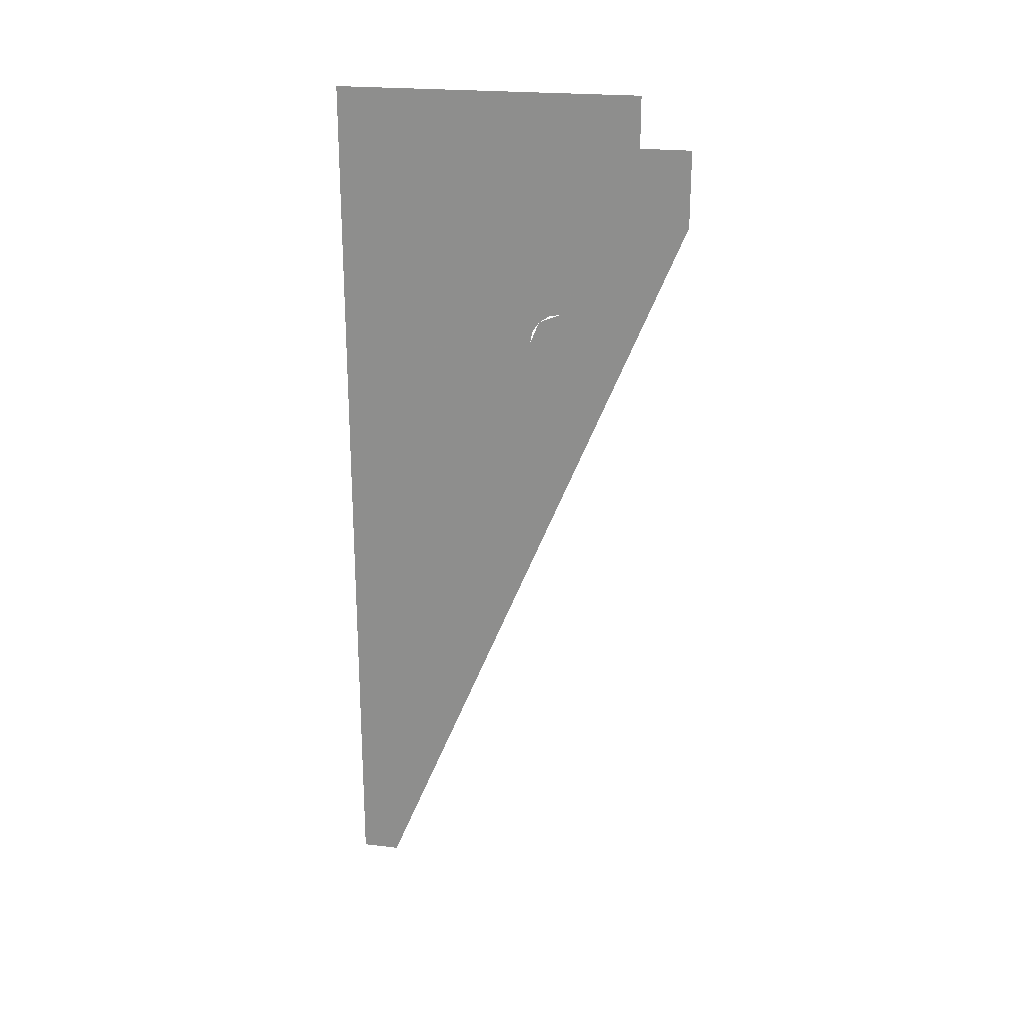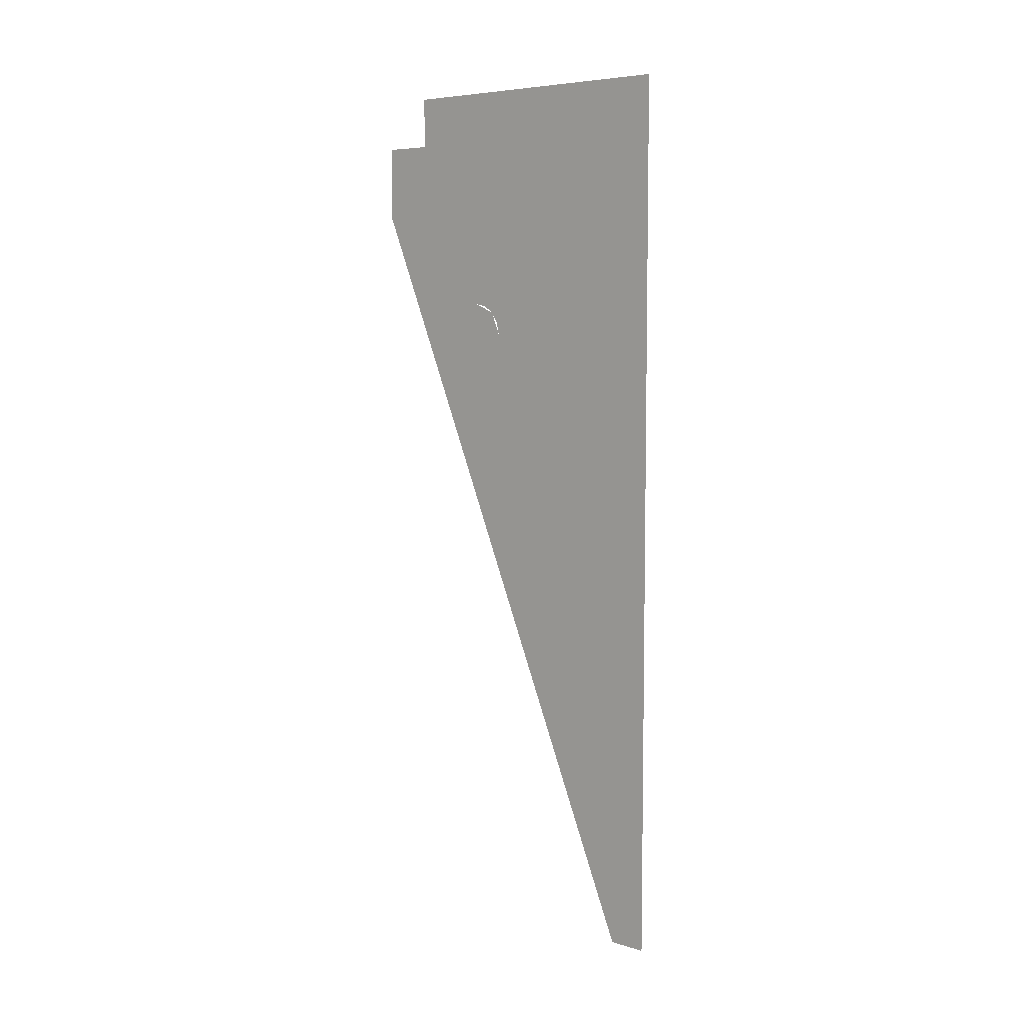
<metadata>
{"format":"obj","ext":"obj","renderer":"f3d","projection":"perspective","resolution":1024,"background":"white","views":[{"elev":22.8,"azim":-78.9,"up":"+Z"},{"elev":6.4,"azim":131.0,"up":"+Z"}]}
</metadata>
<code>
v 0 0.8 -1.8
v 0 1.05 -1.8
v 0 0.9768 -1.977
v 0 0.8 -1.8
v 0 0.9768 -1.977
v 0 0.8 -2.05
v 0 0.8 -1.8
v 0 0.8 -2.05
v 0 0.6232 -1.977
v 0 0.8 -1.8
v 0 0.6232 -1.977
v 0 0.55 -1.8
v 0 0.8 -1.8
v 0 0.55 -1.8
v 0 0.6232 -1.623
v 0 0.8 -1.8
v 0 0.6232 -1.623
v 0 0.8 -1.55
v 0 0.8 -1.8
v 0 0.8 -1.55
v 0 0.9768 -1.623
v 0 0.8 -1.8
v 0 0.9768 -1.623
v 0 1.05 -1.8
v 0 1.125 -1.425
v 0 1.275 -1.425
v 0 1.231 -1.531
v 0 1.125 -1.425
v 0 1.231 -1.531
v 0 1.125 -1.575
v 0 1.125 -1.425
v 0 1.125 -1.575
v 0 1.019 -1.531
v 0 1.125 -1.425
v 0 1.019 -1.531
v 0 0.975 -1.425
v 0 1.125 -1.425
v 0 0.975 -1.425
v 0 1.019 -1.319
v 0 1.125 -1.425
v 0 1.019 -1.319
v 0 1.125 -1.275
v 0 1.125 -1.425
v 0 1.125 -1.275
v 0 1.231 -1.319
v 0 1.125 -1.425
v 0 1.231 -1.319
v 0 1.275 -1.425
v 0 0.6 -1.25
v 0 0.75 -1.25
v 0 0.7061 -1.356
v 0 0.6 -1.25
v 0 0.7061 -1.356
v 0 0.6 -1.4
v 0 0.6 -1.25
v 0 0.6 -1.4
v 0 0.4939 -1.356
v 0 0.6 -1.25
v 0 0.4939 -1.356
v 0 0.45 -1.25
v 0 0.6 -1.25
v 0 0.45 -1.25
v 0 0.4939 -1.144
v 0 0.6 -1.25
v 0 0.4939 -1.144
v 0 0.6 -1.1
v 0 0.6 -1.25
v 0 0.6 -1.1
v 0 0.7061 -1.144
v 0 0.6 -1.25
v 0 0.7061 -1.144
v 0 0.75 -1.25
v 0 1.7 -1.3
v 0 1.825 -1.3
v 0 1.788 -1.388
v 0 1.7 -1.3
v 0 1.788 -1.388
v 0 1.7 -1.425
v 0 1.7 -1.3
v 0 1.7 -1.425
v 0 1.612 -1.388
v 0 1.7 -1.3
v 0 1.612 -1.388
v 0 1.575 -1.3
v 0 1.7 -1.3
v 0 1.575 -1.3
v 0 1.612 -1.212
v 0 1.7 -1.3
v 0 1.612 -1.212
v 0 1.7 -1.175
v 0 1.7 -1.3
v 0 1.7 -1.175
v 0 1.788 -1.212
v 0 1.7 -1.3
v 0 1.788 -1.212
v 0 1.825 -1.3
v 0 0.3 -1.5
v 0 0.425 -1.5
v 0 0.3884 -1.588
v 0 0.3 -1.5
v 0 0.3884 -1.588
v 0 0.3 -1.625
v 0 0.3 -1.5
v 0 0.3 -1.625
v 0 0.2116 -1.588
v 0 0.3 -1.5
v 0 0.2116 -1.588
v 0 0.175 -1.5
v 0 0.3 -1.5
v 0 0.175 -1.5
v 0 0.2116 -1.412
v 0 0.3 -1.5
v 0 0.2116 -1.412
v 0 0.3 -1.375
v 0 0.3 -1.5
v 0 0.3 -1.375
v 0 0.3884 -1.412
v 0 0.3 -1.5
v 0 0.3884 -1.412
v 0 0.425 -1.5
v 0 1.975 -1.675
v 0 2.075 -1.675
v 0 2.046 -1.746
v 0 1.975 -1.675
v 0 2.046 -1.746
v 0 1.975 -1.775
v 0 1.975 -1.675
v 0 1.975 -1.775
v 0 1.904 -1.746
v 0 1.975 -1.675
v 0 1.904 -1.746
v 0 1.875 -1.675
v 0 1.975 -1.675
v 0 1.875 -1.675
v 0 1.904 -1.604
v 0 1.975 -1.675
v 0 1.904 -1.604
v 0 1.975 -1.575
v 0 1.975 -1.675
v 0 1.975 -1.575
v 0 2.046 -1.604
v 0 1.975 -1.675
v 0 2.046 -1.604
v 0 2.075 -1.675
v 0 0.95 -1.05
v 0 1.025 -1.05
v 0 1.003 -1.103
v 0 0.95 -1.05
v 0 1.003 -1.103
v 0 0.95 -1.125
v 0 0.95 -1.05
v 0 0.95 -1.125
v 0 0.897 -1.103
v 0 0.95 -1.05
v 0 0.897 -1.103
v 0 0.875 -1.05
v 0 0.95 -1.05
v 0 0.875 -1.05
v 0 0.897 -0.997
v 0 0.95 -1.05
v 0 0.897 -0.997
v 0 0.95 -0.975
v 0 0.95 -1.05
v 0 0.95 -0.975
v 0 1.003 -0.997
v 0 0.95 -1.05
v 0 1.003 -0.997
v 0 1.025 -1.05
v 0 0.05 -0.925
v 0 0.125 -0.925
v 0 0.103 -0.978
v 0 0.05 -0.925
v 0 0.103 -0.978
v 0 0.05 -1
v 0 0.05 -0.925
v 0 0.05 -1
v 0 -0.003032 -0.978
v 0 0.05 -0.925
v 0 -0.003032 -0.978
v 0 -0.025 -0.925
v 0 0.05 -0.925
v 0 -0.025 -0.925
v 0 -0.003032 -0.872
v 0 0.05 -0.925
v 0 -0.003032 -0.872
v 0 0.05 -0.85
v 0 0.05 -0.925
v 0 0.05 -0.85
v 0 0.103 -0.872
v 0 0.05 -0.925
v 0 0.103 -0.872
v 0 0.125 -0.925
v 0 0.125 -1
v 0 0.103 -0.978
v 0 0.125 -0.925
v 0 0.125 -1
v 0 0.05 -1
v 0 0.103 -0.978
v 0 -0.025 -1
v 0 -0.003032 -0.978
v 0 0.05 -1
v 0 -0.025 -1
v 0 -0.025 -0.925
v 0 -0.003032 -0.978
v 0 -0.025 -0.85
v 0 -0.003032 -0.872
v 0 -0.025 -0.925
v 0 -0.025 -0.85
v 0 0.05 -0.85
v 0 -0.003032 -0.872
v 0 0.125 -0.85
v 0 0.103 -0.872
v 0 0.05 -0.85
v 0 0.125 -0.85
v 0 0.125 -0.925
v 0 0.103 -0.872
v 0 1.025 -1.125
v 0 1.003 -1.103
v 0 1.025 -1.05
v 0 1.025 -1.125
v 0 0.95 -1.125
v 0 1.003 -1.103
v 0 0.875 -1.125
v 0 0.897 -1.103
v 0 0.95 -1.125
v 0 0.875 -1.125
v 0 0.875 -1.05
v 0 0.897 -1.103
v 0 0.875 -0.975
v 0 0.897 -0.997
v 0 0.875 -1.05
v 0 0.875 -0.975
v 0 0.95 -0.975
v 0 0.897 -0.997
v 0 1.025 -0.975
v 0 1.003 -0.997
v 0 0.95 -0.975
v 0 1.025 -0.975
v 0 1.025 -1.05
v 0 1.003 -0.997
v 0 2.075 -1.775
v 0 2.046 -1.746
v 0 2.075 -1.675
v 0 2.075 -1.775
v 0 1.975 -1.775
v 0 2.046 -1.746
v 0 1.875 -1.775
v 0 1.904 -1.746
v 0 1.975 -1.775
v 0 1.875 -1.775
v 0 1.875 -1.675
v 0 1.904 -1.746
v 0 1.875 -1.575
v 0 1.904 -1.604
v 0 1.875 -1.675
v 0 1.875 -1.575
v 0 1.975 -1.575
v 0 1.904 -1.604
v 0 2.075 -1.575
v 0 2.046 -1.604
v 0 1.975 -1.575
v 0 2.075 -1.575
v 0 2.075 -1.675
v 0 2.046 -1.604
v 0 1.825 -1.425
v 0 1.788 -1.388
v 0 1.825 -1.3
v 0 1.825 -1.425
v 0 1.7 -1.425
v 0 1.788 -1.388
v 0 1.575 -1.425
v 0 1.612 -1.388
v 0 1.7 -1.425
v 0 1.575 -1.425
v 0 1.575 -1.3
v 0 1.612 -1.388
v 0 1.575 -1.175
v 0 1.612 -1.212
v 0 1.575 -1.3
v 0 1.575 -1.175
v 0 1.7 -1.175
v 0 1.612 -1.212
v 0 1.825 -1.175
v 0 1.788 -1.212
v 0 1.7 -1.175
v 0 1.825 -1.175
v 0 1.825 -1.3
v 0 1.788 -1.212
v 0 0.425 -1.625
v 0 0.3884 -1.588
v 0 0.425 -1.5
v 0 0.425 -1.625
v 0 0.3 -1.625
v 0 0.3884 -1.588
v 0 0.175 -1.625
v 0 0.2116 -1.588
v 0 0.3 -1.625
v 0 0.175 -1.625
v 0 0.175 -1.5
v 0 0.2116 -1.588
v 0 0.175 -1.375
v 0 0.2116 -1.412
v 0 0.175 -1.5
v 0 0.175 -1.375
v 0 0.3 -1.375
v 0 0.2116 -1.412
v 0 0.425 -1.375
v 0 0.3884 -1.412
v 0 0.3 -1.375
v 0 0.425 -1.375
v 0 0.425 -1.5
v 0 0.3884 -1.412
v 0 1.275 -1.575
v 0 1.231 -1.531
v 0 1.275 -1.425
v 0 1.275 -1.575
v 0 1.125 -1.575
v 0 1.231 -1.531
v 0 0.975 -1.575
v 0 1.019 -1.531
v 0 1.125 -1.575
v 0 0.975 -1.575
v 0 0.975 -1.425
v 0 1.019 -1.531
v 0 0.975 -1.275
v 0 1.019 -1.319
v 0 0.975 -1.425
v 0 0.975 -1.275
v 0 1.125 -1.275
v 0 1.019 -1.319
v 0 1.275 -1.275
v 0 1.231 -1.319
v 0 1.125 -1.275
v 0 1.275 -1.275
v 0 1.275 -1.425
v 0 1.231 -1.319
v 0 0.75 -1.4
v 0 0.7061 -1.356
v 0 0.75 -1.25
v 0 0.75 -1.4
v 0 0.6 -1.4
v 0 0.7061 -1.356
v 0 0.45 -1.4
v 0 0.4939 -1.356
v 0 0.6 -1.4
v 0 0.45 -1.4
v 0 0.45 -1.25
v 0 0.4939 -1.356
v 0 0.45 -1.1
v 0 0.4939 -1.144
v 0 0.45 -1.25
v 0 0.45 -1.1
v 0 0.6 -1.1
v 0 0.4939 -1.144
v 0 0.75 -1.1
v 0 0.7061 -1.144
v 0 0.6 -1.1
v 0 0.75 -1.1
v 0 0.75 -1.25
v 0 0.7061 -1.144
v 0 1.05 -2.05
v 0 0.9768 -1.977
v 0 1.05 -1.8
v 0 1.05 -2.05
v 0 0.8 -2.05
v 0 0.9768 -1.977
v 0 0.55 -2.05
v 0 0.6232 -1.977
v 0 0.8 -2.05
v 0 0.55 -2.05
v 0 0.55 -1.8
v 0 0.6232 -1.977
v 0 0.55 -1.55
v 0 0.6232 -1.623
v 0 0.55 -1.8
v 0 0.55 -1.55
v 0 0.8 -1.55
v 0 0.6232 -1.623
v 0 1.738 -3.962
v 0 1.33 -3.57
v 0 2.288 -5.2
v 0 2.15 -4.625
v 0 2.15 -4.625
v 0 2.288 -5.2
v 0 2.337 -4.438
v 0 1.738 -3.962
v 0 2.15 -4.625
v 0 2.2 -3.712
v 0 1.33 -3.57
v 0 1.738 -3.962
v 0 1.8 -3.15
v 0 1.905 -2.04
v 0 1.8 -2.788
v 0 2.1 -2.65
v 0 2 -2.125
v 0 2.1 -2.65
v 0 2 -3.2
v 0 2.46 -2.945
v 0 2.362 -2.688
v 0 2.1 -2.65
v 0 2.362 -2.688
v 0 2.237 -2.462
v 0 2.1 -2.25
v 0 2.1 -2.65
v 0 2.1 -2.25
v 0 2 -2.125
v 0 0.65 -0.55
v 0 2.2 -0.55
v 0 2.2 -0.35
v 0 0.65 -0.35
v 0 0.65 -0.15
v 0 2.2 -0.15
v 0 2.2 0.05
v 0 0.65 0.05
v 0 2.2 -0.15
v 0 2.35 -0.25
v 0 2.55 -0.25
v 0 2.2 0.05
v 0 2.2 -0.55
v 0 2.35 -0.65
v 0 2.55 -0.65
v 0 2.2 -0.35
v 0 0.3 -0.65
v 0 0.5 -0.65
v 0 0.65 -0.55
v 0 0.65 -0.35
v 0 0.3 -0.25
v 0 0.5 -0.25
v 0 0.65 -0.15
v 0 0.65 0.05
v 0 2.55 -0.65
v 0 2.55 -0.25
v 0 2.35 -0.25
v 0 2.2 -0.35
v 0 2.2 -0.35
v 0 2.35 -0.25
v 0 2.2 -0.15
v 0 0.65 -0.35
v 0 0.65 -0.35
v 0 2.2 -0.15
v 0 0.65 -0.15
v 0 0.5 -0.25
v 0 0.3 -0.65
v 0 0.65 -0.35
v 0 0.5 -0.25
v 0 0.3 -0.25
v 0 0.175 -1.625
v 0 -0.2 -0.8
v 0 2.3 -6.8
v 0 -0.2 -0.8
v 0 0.175 -1.625
v 0 0.175 -1.375
v 0 -0.025 -1
v 0 -0.2 -0.8
v 0 -0.025 -1
v 0 -0.025 -0.85
v 0 0.125 -1
v 0 -0.025 -1
v 0 0.175 -1.375
v 0 0.45 -1.1
v 0 0.175 -1.625
v 0 2.3 -6.8
v 0 1 -3.25
v 0 0.55 -2.05
v 0 0.55 -2.05
v 0 1 -3.25
v 0 0.895 -2.805
v 0 0.55 -2.05
v 0 0.895 -2.805
v 0 0.8825 -2.513
v 0 0.55 -2.05
v 0 0.8825 -2.513
v 0 0.94 -2.255
v 0 0.55 -2.05
v 0 0.94 -2.255
v 0 1.05 -2.05
v 0 0.175 -1.625
v 0 0.55 -2.05
v 0 0.425 -1.625
v 0 0.425 -1.625
v 0 0.55 -2.05
v 0 0.55 -1.55
v 0 0.45 -1.4
v 0 0.975 -1.575
v 0 0.8957 -1.569
v 0 0.9768 -1.623
v 0 0.8957 -1.569
v 0 0.975 -1.575
v 0 0.975 -1.275
v 0 0.8 -1.55
v 0 0.8 -1.55
v 0 0.975 -1.275
v 0 0.75 -1.4
v 0 0.55 -1.55
v 0 0.425 -1.375
v 0 0.425 -1.625
v 0 0.45 -1.4
v 0 0.45 -1.1
v 0 0.55 -1.55
v 0 0.75 -1.4
v 0 0.45 -1.4
v 0 0.425 -1.375
v 0 0.45 -1.1
v 0 0.175 -1.375
v 0 0.75 -1.4
v 0 0.975 -1.275
v 0 0.875 -1.125
v 0 0.75 -1.1
v 0 1.025 -1.125
v 0 0.875 -1.125
v 0 0.975 -1.275
v 0 1.275 -1.275
v 0 1.275 -1.575
v 0 0.975 -1.575
v 0 0.9768 -1.623
v 0 1.031 -1.704
v 0 1.275 -1.575
v 0 1.031 -1.704
v 0 1.05 -1.8
v 0 1.188 -1.875
v 0 1.188 -1.875
v 0 1.05 -1.8
v 0 1.05 -2.05
v 0 1.275 -1.575
v 0 1.188 -1.875
v 0 1.35 -1.788
v 0 0.75 -1.1
v 0 0.875 -1.125
v 0 0.875 -0.975
v 0 0.65 -0.55
v 0 0.125 -1
v 0 0.45 -1.1
v 0 0.3 -0.65
v 0 0.125 -0.85
v 0 0.45 -1.1
v 0 0.75 -1.1
v 0 0.5 -0.65
v 0 0.3 -0.65
v 0 0.75 -1.1
v 0 0.65 -0.55
v 0 0.5 -0.65
v 0 0.875 -0.975
v 0 1.025 -0.975
v 0 2.2 -0.55
v 0 0.65 -0.55
v 0 2.35 -0.65
v 0 2.2 -0.55
v 0 1.025 -0.975
v 0 1.025 -1.125
v 0 1.025 -1.125
v 0 1.275 -1.275
v 0 1.575 -1.175
v 0 2.35 -0.65
v 0 1.825 -1.175
v 0 2.35 -0.65
v 0 1.575 -1.175
v 0 1.575 -1.425
v 0 1.575 -1.175
v 0 1.275 -1.275
v 0 1.275 -1.575
v 0 1.875 -1.775
v 0 1.7 -1.788
v 0 1.9 -1.847
v 0 2.075 -1.775
v 0 1.825 -1.425
v 0 1.875 -1.575
v 0 2.075 -1.575
v 0 2.6 -1.175
v 0 1.825 -1.175
v 0 1.825 -1.425
v 0 2.6 -1.175
v 0 2.35 -0.65
v 0 2.075 -1.775
v 0 1.9 -1.847
v 0 2.1 -2
v 0 2.6 -5.9
v 0 1 -3.25
v 0 2.3 -6.8
v 0 2.6 -6.8
v 0 1 -3.25
v 0 2.6 -5.9
v 0 2.288 -5.2
v 0 1.33 -3.57
v 0 2.288 -5.2
v 0 2.6 -5.9
v 0 2.6 -5.2
v 0 2.337 -4.438
v 0 2.2 -3.712
v 0 2.15 -4.625
v 0 2.337 -4.438
v 0 1.8 -3.15
v 0 1.738 -3.962
v 0 2.2 -3.712
v 0 2 -3.2
v 0 2.337 -4.438
v 0 2.6 -5.2
v 0 2.6 -4.438
v 0 2.2 -3.712
v 0 2.55 -3
v 0 2.46 -2.945
v 0 2 -3.2
v 0 2.2 -3.712
v 0 2.6 -3.7
v 0 2.55 -3
v 0 2.2 -3.712
v 0 2.6 -4.438
v 0 2.55 -3
v 0 2.6 -3.7
v 0 2.6 -3
v 0 1.8 -3.15
v 0 2 -3.2
v 0 2.1 -2.65
v 0 1.8 -2.788
v 0 2.46 -2.945
v 0 2.55 -3
v 0 2.438 -2.6
v 0 2.362 -2.688
v 0 2.237 -2.462
v 0 2.362 -2.688
v 0 2.438 -2.6
v 0 2.275 -2.25
v 0 2.1 -2.25
v 0 2.237 -2.462
v 0 2.275 -2.25
v 0 2.1 -2
v 0 1 -3.25
v 0 1.33 -3.57
v 0 1.8 -3.15
v 0 1.8 -2.788
v 0 0.895 -2.805
v 0 1 -3.25
v 0 1.8 -2.788
v 0 0.8825 -2.513
v 0 0.94 -2.255
v 0 0.8825 -2.513
v 0 1.8 -2.788
v 0 1.05 -2.05
v 0 1.188 -1.875
v 0 1.05 -2.05
v 0 1.8 -2.788
v 0 1.35 -1.788
v 0 1.5 -1.77
v 0 1.35 -1.788
v 0 1.8 -2.788
v 0 1.905 -2.04
v 0 2.1 -2.25
v 0 2.1 -2
v 0 2 -2.125
v 0 1.905 -2.04
v 0 2 -2.125
v 0 2.1 -2
v 0 1.9 -1.847
v 0 0.65 0.05
v 0 2.2 0.05
v 0 2.6 0.2
v 0 0.2 0.2
v 0 2.35 -0.65
v 0 2.6 -1.175
v 0 2.55 -0.65
v 0 0.2 -0.2
v 0 -0.2 -0.2
v 0 -0.2 -0.8
v 0 -0.025 -0.85
v 0 0.2 -0.2
v 0 -0.025 -0.85
v 0 0.125 -0.85
v 0 0.3 -0.65
v 0 0.2 -0.2
v 0 0.3 -0.65
v 0 0.3 -0.25
v 0 0.2 0.2
v 0 0.65 0.05
v 0 0.2 0.2
v 0 0.3 -0.25
v 0 2.6 0.2
v 0 2.2 0.05
v 0 2.55 -0.25
v 0 2.6 -1.175
v 0 2.6 0.2
v 0 2.55 -0.25
v 0 2.55 -0.65
v 0 2.55 -3
v 0 2.6 -3
v 0 2.6 -1.175
v 0 2.438 -2.6
v 0 2.438 -2.6
v 0 2.6 -1.175
v 0 2.275 -2.25
v 0 2.1 -2
v 0 2.275 -2.25
v 0 2.6 -1.175
v 0 2.075 -1.775
v 0 2.6 -1.175
v 0 2.075 -1.575
v 0 2.075 -1.775
v 0 1.7 -1.788
v 0 1.875 -1.775
v 0 1.875 -1.575
v 0 1.825 -1.425
v 0 1.7 -1.788
v 0 1.825 -1.425
v 0 1.575 -1.425
v 0 1.5 -1.77
v 0 1.5 -1.77
v 0 1.575 -1.425
v 0 1.275 -1.575
v 0 1.35 -1.788
v 0 1.7 -1.788
v 0 1.5 -1.77
v 0 1.905 -2.04
v 0 1.9 -1.847
g mesh6926302
f 1 3 2
f 4 6 5
f 7 9 8
f 10 12 11
f 13 15 14
f 16 18 17
f 19 21 20
f 22 24 23
g mesh6926304
f 25 27 26
f 28 30 29
f 31 33 32
f 34 36 35
f 37 39 38
f 40 42 41
f 43 45 44
f 46 48 47
g mesh6926306
f 49 51 50
f 52 54 53
f 55 57 56
f 58 60 59
f 61 63 62
f 64 66 65
f 67 69 68
f 70 72 71
g mesh6926308
f 73 75 74
f 76 78 77
f 79 81 80
f 82 84 83
f 85 87 86
f 88 90 89
f 91 93 92
f 94 96 95
g mesh6926310
f 97 99 98
f 100 102 101
f 103 105 104
f 106 108 107
f 109 111 110
f 112 114 113
f 115 117 116
f 118 120 119
g mesh6926312
f 121 123 122
f 124 126 125
f 127 129 128
f 130 132 131
f 133 135 134
f 136 138 137
f 139 141 140
f 142 144 143
g mesh6926314
f 145 147 146
f 148 150 149
f 151 153 152
f 154 156 155
f 157 159 158
f 160 162 161
f 163 165 164
f 166 168 167
g mesh6926316
f 169 171 170
f 172 174 173
f 175 177 176
f 178 180 179
f 181 183 182
f 184 186 185
f 187 189 188
f 190 192 191
g mesh6926318
f 193 195 194
f 196 198 197
f 199 201 200
f 202 204 203
f 205 207 206
f 208 210 209
f 211 213 212
f 214 216 215
g mesh6926320
f 217 219 218
f 220 222 221
f 223 225 224
f 226 228 227
f 229 231 230
f 232 234 233
f 235 237 236
f 238 240 239
g mesh6926322
f 241 243 242
f 244 246 245
f 247 249 248
f 250 252 251
f 253 255 254
f 256 258 257
f 259 261 260
f 262 264 263
g mesh6926324
f 265 267 266
f 268 270 269
f 271 273 272
f 274 276 275
f 277 279 278
f 280 282 281
f 283 285 284
f 286 288 287
g mesh6926326
f 289 291 290
f 292 294 293
f 295 297 296
f 298 300 299
f 301 303 302
f 304 306 305
f 307 309 308
f 310 312 311
g mesh6926328
f 313 315 314
f 316 318 317
f 319 321 320
f 322 324 323
f 325 327 326
f 328 330 329
f 331 333 332
f 334 336 335
g mesh6926330
f 337 339 338
f 340 342 341
f 343 345 344
f 346 348 347
f 349 351 350
f 352 354 353
f 355 357 356
f 358 360 359
g mesh6926332
f 361 363 362
f 364 366 365
f 367 369 368
f 370 372 371
f 373 375 374
f 376 378 377
f 379 380 381
f 381 382 379
f 383 384 385
f 386 387 388
f 389 390 391
f 392 393 394
f 394 395 392
f 396 397 398
f 398 399 396
f 400 401 402
f 402 403 400
f 404 405 406
f 407 408 409
f 409 410 407
f 411 412 413
f 413 414 411
f 415 416 417
f 417 418 415
f 419 420 421
f 421 422 419
f 423 424 425
f 425 426 423
f 427 428 429
f 429 430 427
f 431 432 433
f 433 434 431
f 435 436 437
f 437 438 435
f 439 440 441
f 441 442 439
f 443 444 445
f 445 446 443
f 447 448 449
f 450 451 452
f 452 453 450
f 454 455 456
f 457 458 459
f 459 460 457
f 461 462 463
f 463 464 461
f 465 466 467
f 468 469 470
f 471 472 473
f 474 475 476
f 477 478 479
f 480 481 482
f 482 483 480
f 484 485 486
f 487 488 489
f 489 490 487
f 491 492 493
f 493 494 491
f 495 496 497
f 497 498 495
f 499 500 501
f 502 503 504
f 505 506 507
f 507 508 505
f 509 510 511
f 511 512 509
f 513 514 515
f 515 516 513
f 517 518 519
f 519 520 517
f 521 522 523
f 524 525 526
f 527 528 529
f 529 530 527
f 531 532 533
f 533 534 531
f 535 536 537
f 537 538 535
f 539 540 541
f 542 543 544
f 544 545 542
f 546 547 548
f 548 549 546
f 550 551 552
f 552 553 550
f 554 555 556
f 557 558 559
f 559 560 557
f 561 562 563
f 563 564 561
f 565 566 567
f 567 568 565
f 569 570 571
f 571 572 569
f 573 574 575
f 576 577 578
f 578 579 576
f 580 581 582
f 582 583 580
f 584 585 586
f 586 587 584
f 588 589 590
f 591 592 593
f 593 594 591
f 595 596 597
f 597 598 595
f 599 600 601
f 601 602 599
f 603 604 605
f 605 606 603
f 607 608 609
f 610 611 612
f 612 613 610
f 614 615 616
f 616 617 614
f 618 619 620
f 620 621 618
f 622 623 624
f 624 625 622
f 626 627 628
f 628 629 626
f 630 631 632
f 632 633 630
f 634 635 636
f 636 637 634
f 638 639 640
f 640 641 638
f 642 643 644
f 644 645 642
f 646 647 648
f 649 650 651
f 651 652 649
f 653 654 655
f 655 656 653
f 657 658 659
f 660 661 662
f 662 663 660
f 664 665 666
f 666 667 664
f 668 669 670
f 670 671 668
f 672 673 674
f 675 676 677
f 678 679 680
f 680 681 678
f 682 683 684
f 684 685 682
f 686 687 688
f 689 690 691
f 691 692 689
f 693 694 695
f 696 697 698
f 698 699 696
f 700 701 702
f 702 703 700
f 704 705 706
f 706 707 704
f 708 709 710
f 710 711 708

</code>
